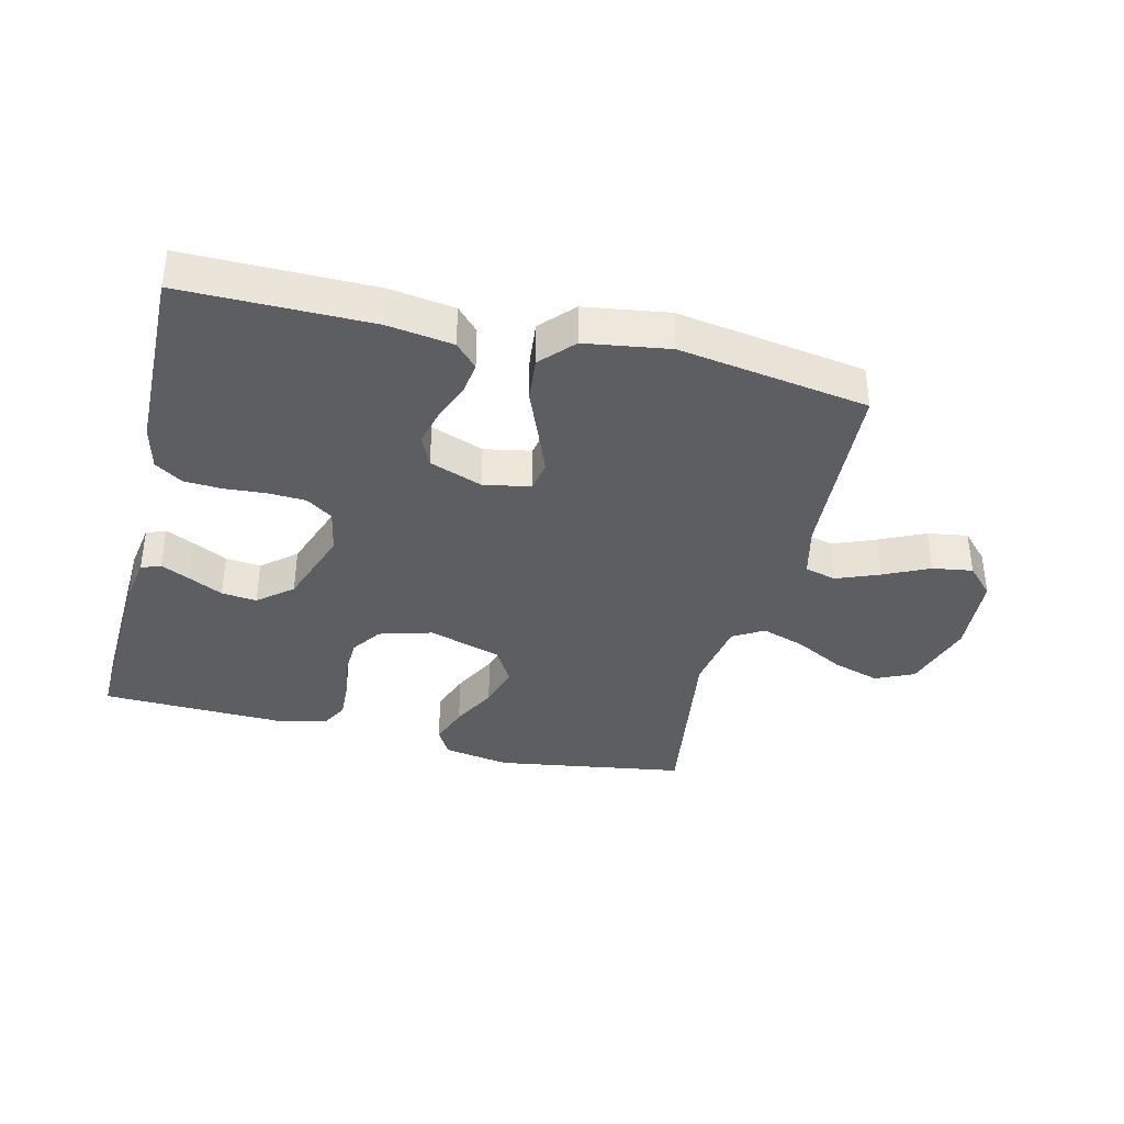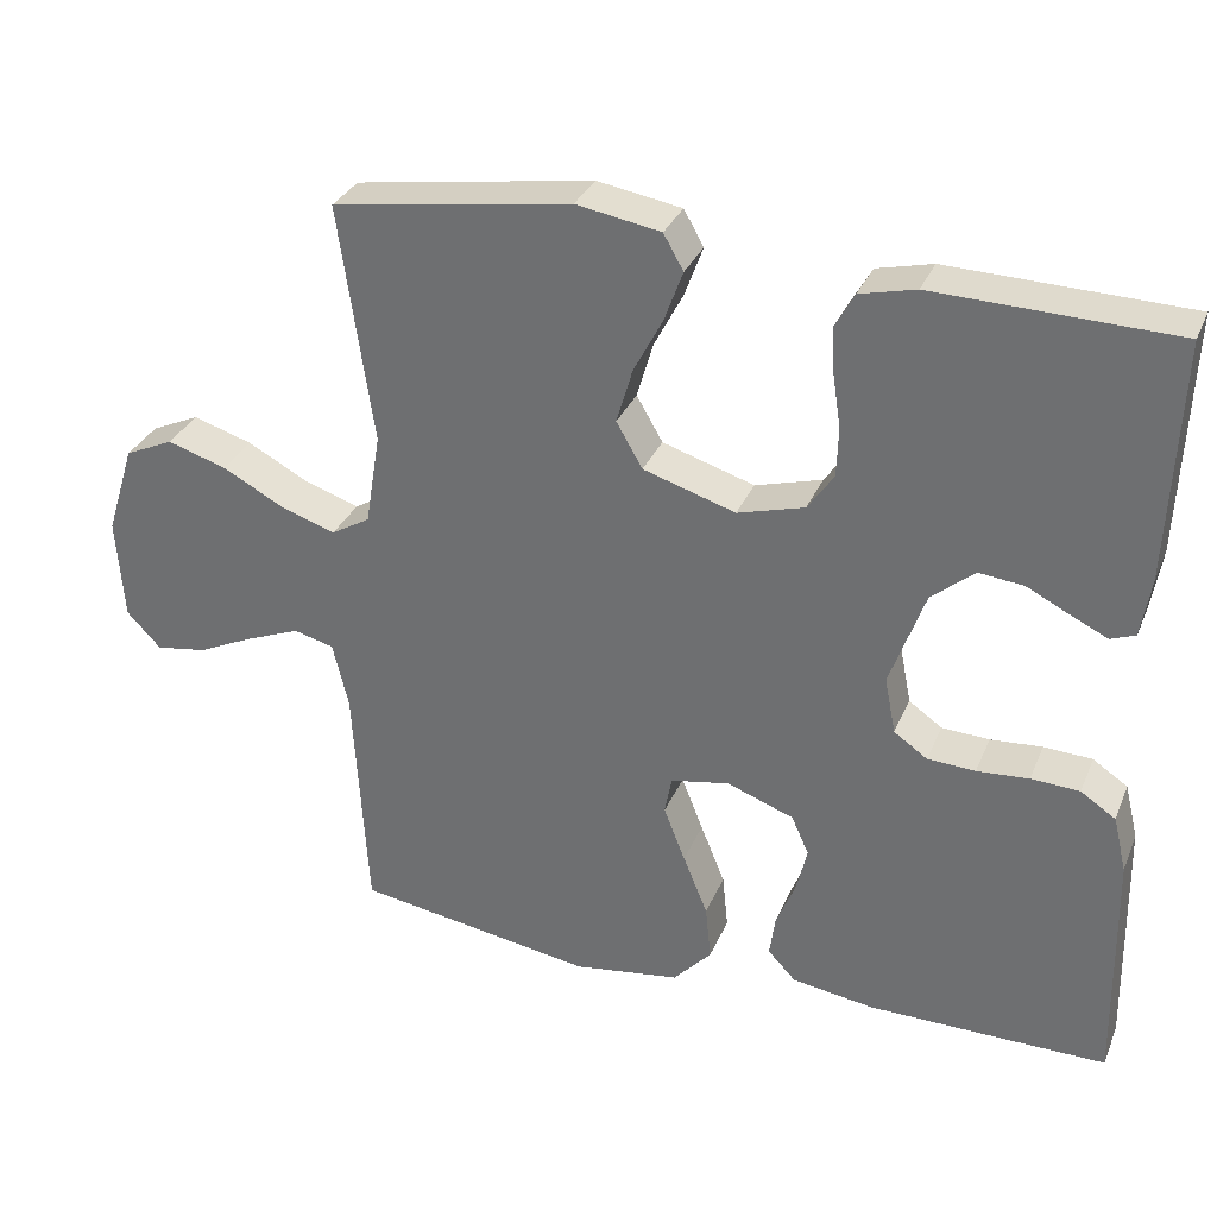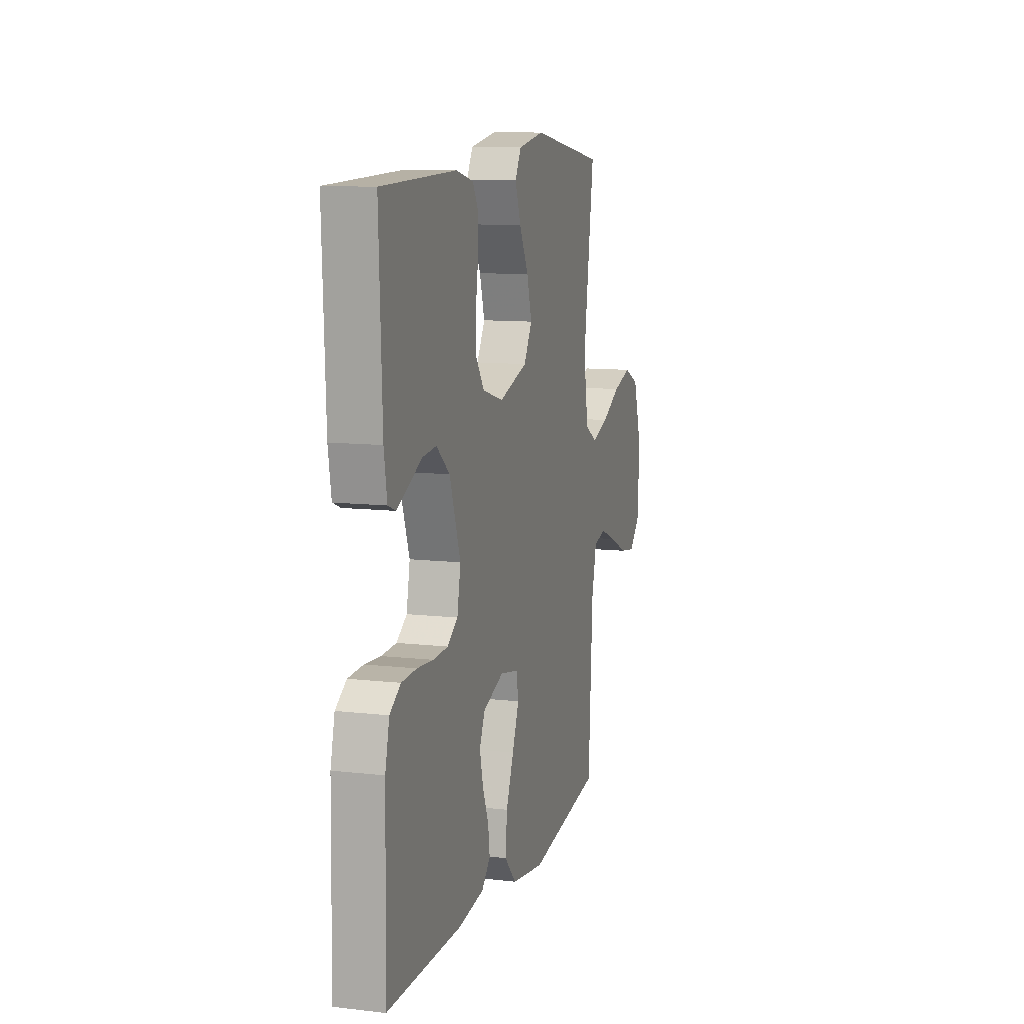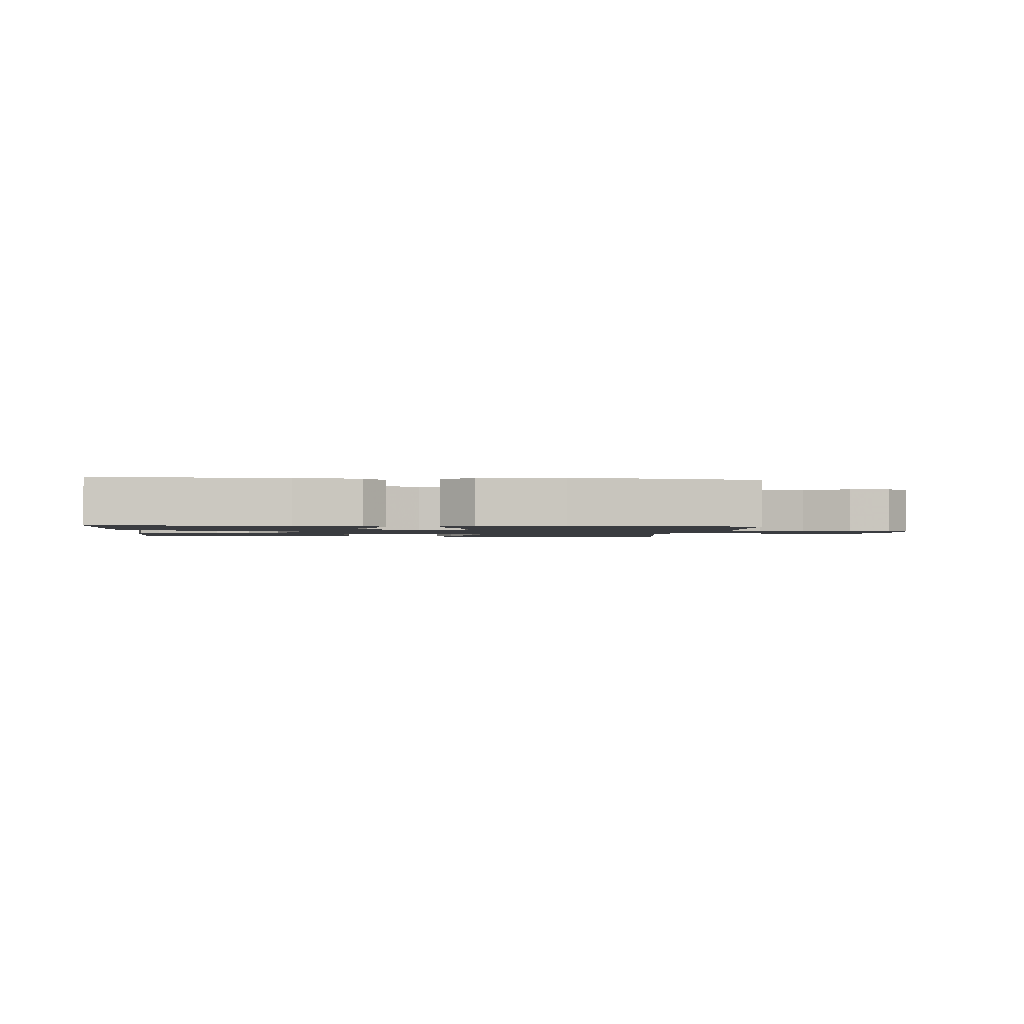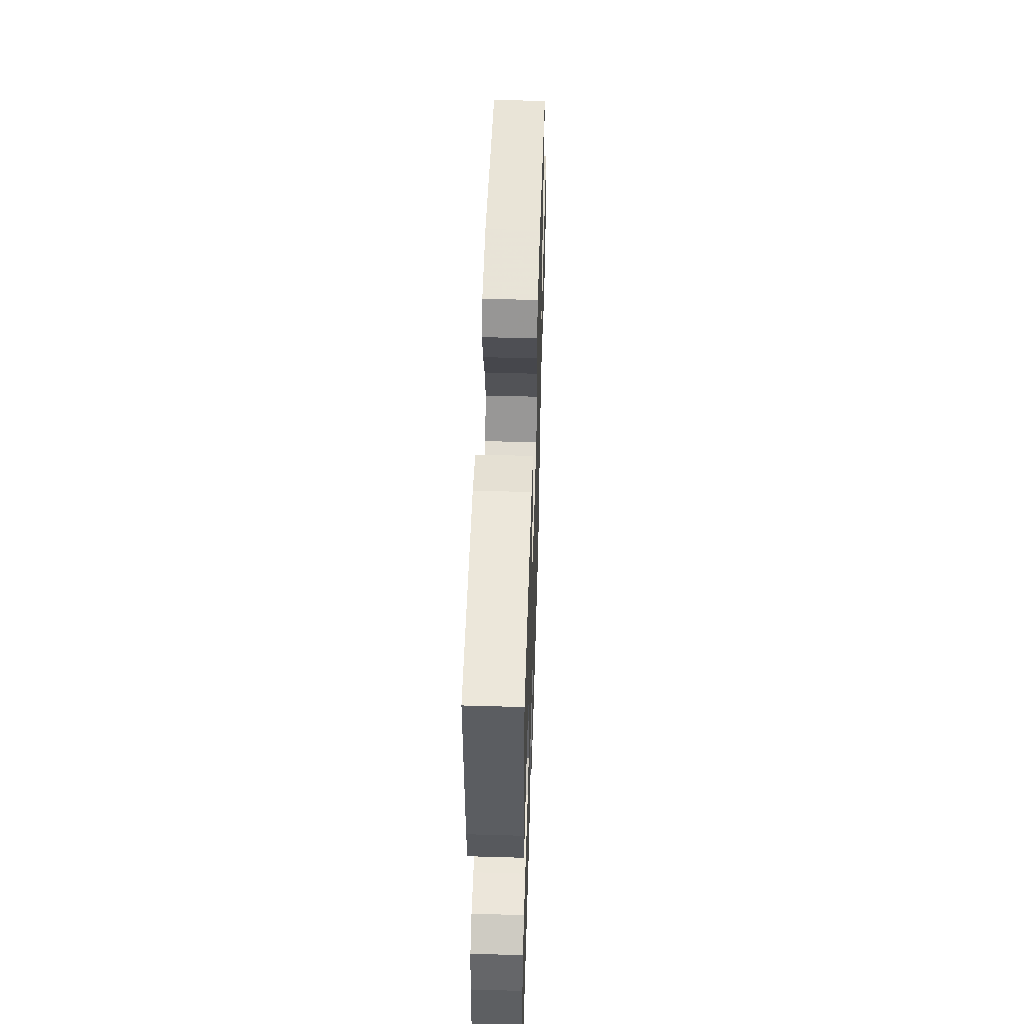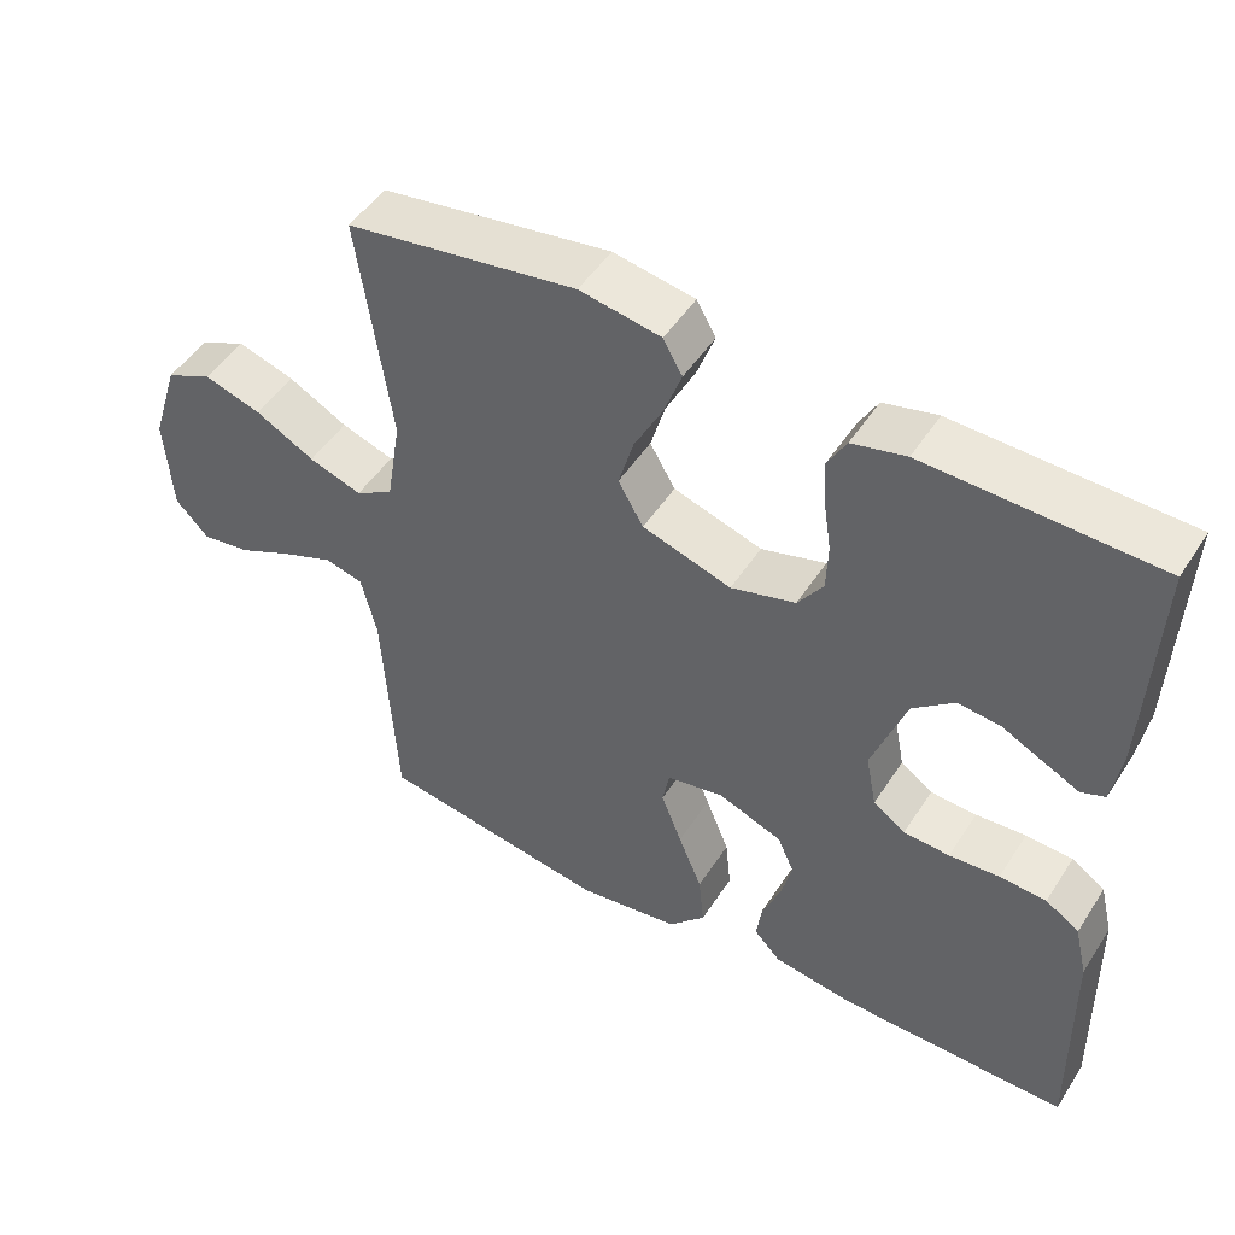
<metadata>
{"format":"obj","ext":"obj","renderer":"f3d","projection":"perspective","resolution":1024,"background":"white","views":[{"elev":-37.7,"azim":166.3,"up":"+Y"},{"elev":32.0,"azim":20.4,"up":"+Z"},{"elev":10.6,"azim":106.2,"up":"+Z"},{"elev":-1.6,"azim":174.5,"up":"+Y"},{"elev":51.6,"azim":91.8,"up":"+Z"},{"elev":49.0,"azim":31.6,"up":"+Z"}]}
</metadata>
<code>
v 0.5 0.07 0.5
v 0.488 0.07 0.2
v 0.476 0.07 0.126
v 0.445 0.07 0.114
v 0.399 0.07 0.136
v 0.345 0.07 0.163
v 0.289 0.07 0.169
v 0.235 0.07 0.124
v 0.191 0.07 0
v 0.205 0.07 -0.071
v 0.247 0.07 -0.1
v 0.307 0.07 -0.103
v 0.372 0.07 -0.098
v 0.433 0.07 -0.101
v 0.477 0.07 -0.13
v 0.494 0.07 -0.2
v 0.5 0.07 -0.5
v 0.2 0.07 -0.499
v 0.096 0.07 -0.484
v 0.061 0.07 -0.447
v 0.068 0.07 -0.395
v 0.092 0.07 -0.336
v 0.106 0.07 -0.278
v 0.084 0.07 -0.229
v 0 0.07 -0.198
v -0.074 0.07 -0.212
v -0.083 0.07 -0.26
v -0.056 0.07 -0.329
v -0.025 0.07 -0.405
v -0.018 0.07 -0.475
v -0.066 0.07 -0.527
v -0.2 0.07 -0.547
v -0.5 0.07 -0.5
v -0.517 0.07 -0.2
v -0.537 0.07 -0.117
v -0.587 0.07 -0.104
v -0.655 0.07 -0.131
v -0.727 0.07 -0.165
v -0.791 0.07 -0.175
v -0.834 0.07 -0.13
v -0.843 0.07 0
v -0.807 0.07 0.114
v -0.746 0.07 0.142
v -0.671 0.07 0.119
v -0.594 0.07 0.078
v -0.525 0.07 0.055
v -0.476 0.07 0.084
v -0.457 0.07 0.2
v -0.5 0.07 0.5
v -0.2 0.07 0.547
v -0.094 0.07 0.529
v -0.069 0.07 0.485
v -0.092 0.07 0.422
v -0.129 0.07 0.351
v -0.149 0.07 0.282
v -0.116 0.07 0.225
v 0 0.07 0.189
v 0.084 0.07 0.213
v 0.117 0.07 0.261
v 0.119 0.07 0.323
v 0.109 0.07 0.389
v 0.106 0.07 0.448
v 0.13 0.07 0.491
v 0.2 0.07 0.508
v 0.5 0 0.5
v 0.488 0 0.2
v 0.476 0 0.126
v 0.445 0 0.114
v 0.399 0 0.136
v 0.345 0 0.163
v 0.289 0 0.169
v 0.235 0 0.124
v 0.191 0 0
v 0.205 0 -0.071
v 0.247 0 -0.1
v 0.307 0 -0.103
v 0.372 0 -0.098
v 0.433 0 -0.101
v 0.477 0 -0.13
v 0.494 0 -0.2
v 0.5 0 -0.5
v 0.2 0 -0.499
v 0.096 0 -0.484
v 0.061 0 -0.447
v 0.068 0 -0.395
v 0.092 0 -0.336
v 0.106 0 -0.278
v 0.084 0 -0.229
v 0 0 -0.198
v -0.074 0 -0.212
v -0.083 0 -0.26
v -0.056 0 -0.329
v -0.025 0 -0.405
v -0.018 0 -0.475
v -0.066 0 -0.527
v -0.2 0 -0.547
v -0.5 0 -0.5
v -0.517 0 -0.2
v -0.537 0 -0.117
v -0.587 0 -0.104
v -0.655 0 -0.131
v -0.727 0 -0.165
v -0.791 0 -0.175
v -0.834 0 -0.13
v -0.843 0 0
v -0.807 0 0.114
v -0.746 0 0.142
v -0.671 0 0.119
v -0.594 0 0.078
v -0.525 0 0.055
v -0.476 0 0.084
v -0.457 0 0.2
v -0.5 0 0.5
v -0.2 0 0.547
v -0.094 0 0.529
v -0.069 0 0.485
v -0.092 0 0.422
v -0.129 0 0.351
v -0.149 0 0.282
v -0.116 0 0.225
v 0 0 0.189
v 0.084 0 0.213
v 0.117 0 0.261
v 0.119 0 0.323
v 0.109 0 0.389
v 0.106 0 0.448
v 0.13 0 0.491
v 0.2 0 0.508
f 4 5 6
f 3 4 6
f 2 3 6
f 1 2 6
f 64 1 6
f 63 64 6
f 62 63 6
f 61 62 6
f 60 61 6
f 59 60 6 7
f 58 59 7 8
f 57 58 8 9
f 56 57 9 10
f 52 53 54
f 51 52 54
f 50 51 54
f 49 50 54
f 48 49 54
f 47 48 54 55
f 43 44 45
f 42 43 45
f 41 42 45
f 40 41 45
f 39 40 45
f 38 39 45
f 37 38 45
f 36 37 45 46
f 35 36 46 47
f 32 33 34
f 31 32 34
f 30 31 34
f 29 30 34
f 28 29 34
f 34 35 47
f 28 34 47
f 27 28 47
f 20 21 22
f 19 20 22
f 18 19 22
f 17 18 22
f 16 17 22
f 15 16 22
f 14 15 22
f 13 14 22
f 12 13 22
f 11 12 22 23
f 10 11 23 24
f 47 55 56
f 27 47 56
f 26 27 56
f 25 26 56 10
f 10 24 25
f 70 69 68
f 70 68 67
f 70 67 66
f 70 66 65
f 70 65 128
f 70 128 127
f 70 127 126
f 70 126 125
f 70 125 124
f 71 70 124 123
f 72 71 123 122
f 73 72 122 121
f 74 73 121 120
f 118 117 116
f 118 116 115
f 118 115 114
f 118 114 113
f 118 113 112
f 119 118 112 111
f 109 108 107
f 109 107 106
f 109 106 105
f 109 105 104
f 109 104 103
f 109 103 102
f 109 102 101
f 110 109 101 100
f 111 110 100 99
f 98 97 96
f 98 96 95
f 98 95 94
f 98 94 93
f 98 93 92
f 111 99 98
f 111 98 92
f 111 92 91
f 86 85 84
f 86 84 83
f 86 83 82
f 86 82 81
f 86 81 80
f 86 80 79
f 86 79 78
f 86 78 77
f 86 77 76
f 87 86 76 75
f 88 87 75 74
f 120 119 111
f 120 111 91
f 120 91 90
f 74 120 90 89
f 89 88 74
f 1 65 66 2
f 2 66 67 3
f 3 67 68 4
f 4 68 69 5
f 5 69 70 6
f 6 70 71 7
f 7 71 72 8
f 8 72 73 9
f 9 73 74 10
f 10 74 75 11
f 11 75 76 12
f 12 76 77 13
f 13 77 78 14
f 14 78 79 15
f 15 79 80 16
f 16 80 81 17
f 17 81 82 18
f 18 82 83 19
f 19 83 84 20
f 20 84 85 21
f 21 85 86 22
f 22 86 87 23
f 23 87 88 24
f 24 88 89 25
f 25 89 90 26
f 26 90 91 27
f 27 91 92 28
f 28 92 93 29
f 29 93 94 30
f 30 94 95 31
f 31 95 96 32
f 32 96 97 33
f 33 97 98 34
f 34 98 99 35
f 35 99 100 36
f 36 100 101 37
f 37 101 102 38
f 38 102 103 39
f 39 103 104 40
f 40 104 105 41
f 41 105 106 42
f 42 106 107 43
f 43 107 108 44
f 44 108 109 45
f 45 109 110 46
f 46 110 111 47
f 47 111 112 48
f 48 112 113 49
f 49 113 114 50
f 50 114 115 51
f 51 115 116 52
f 52 116 117 53
f 53 117 118 54
f 54 118 119 55
f 55 119 120 56
f 56 120 121 57
f 57 121 122 58
f 58 122 123 59
f 59 123 124 60
f 60 124 125 61
f 61 125 126 62
f 62 126 127 63
f 63 127 128 64
f 64 128 65 1

</code>
